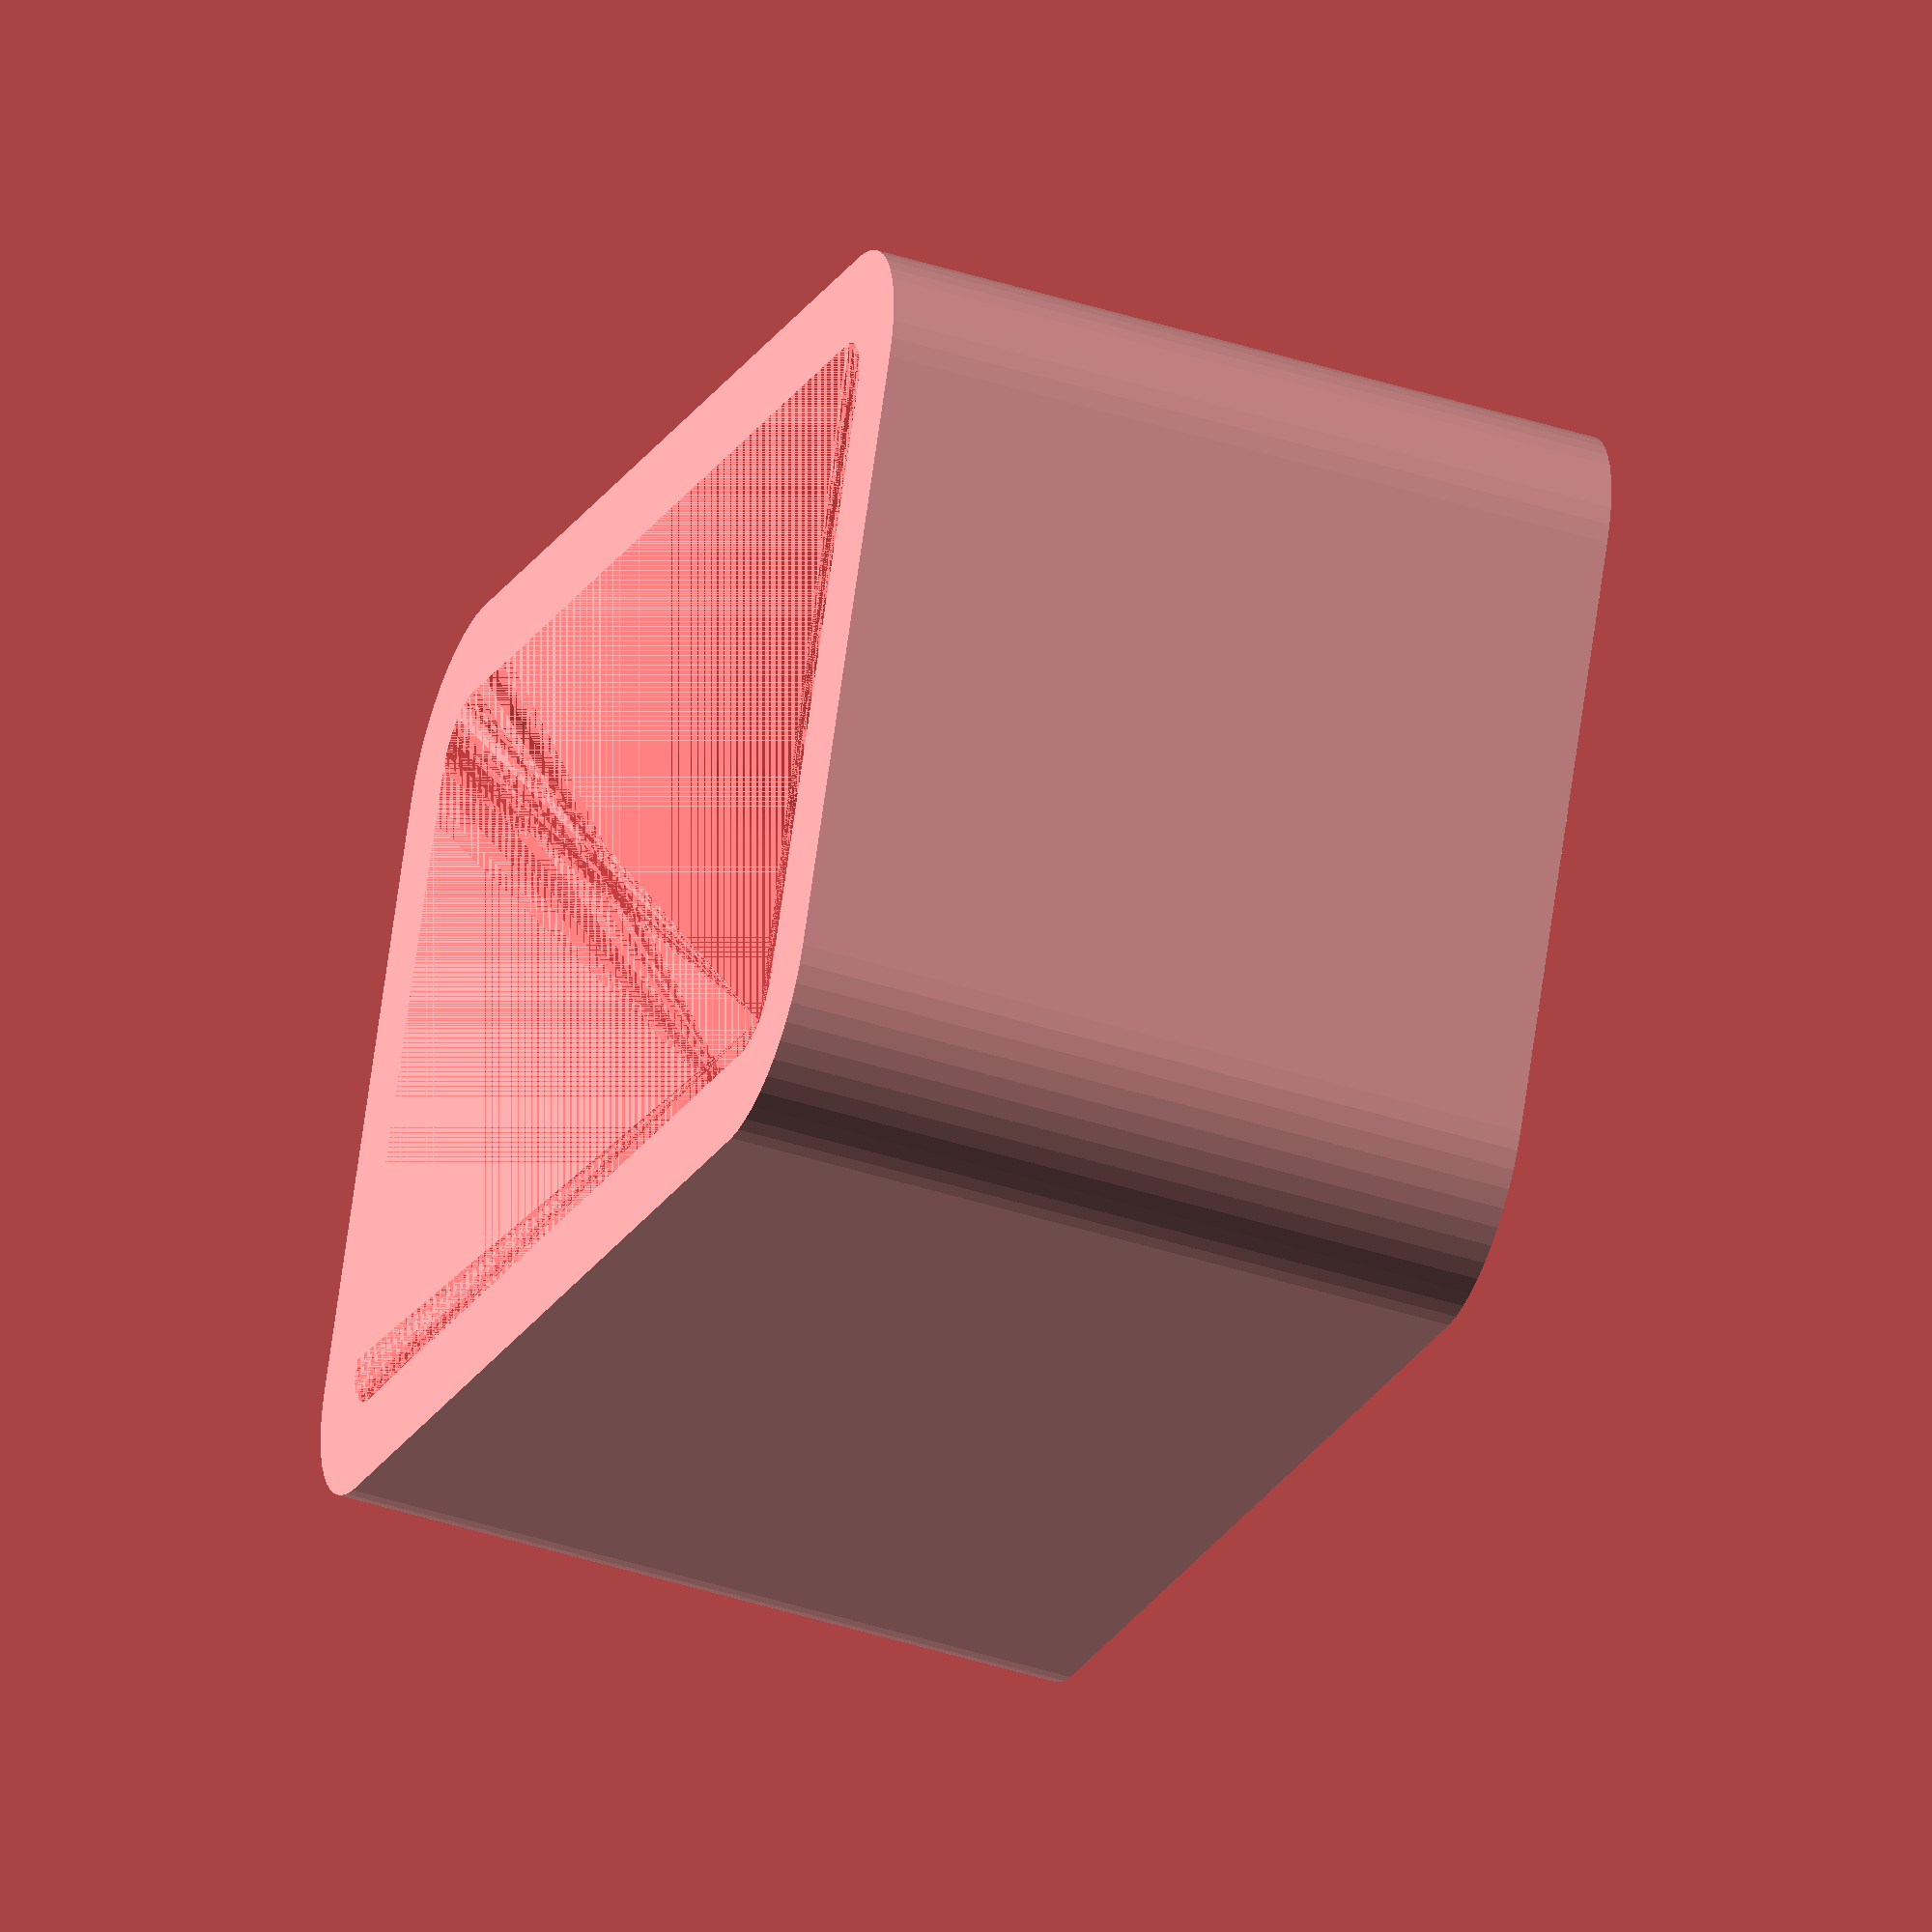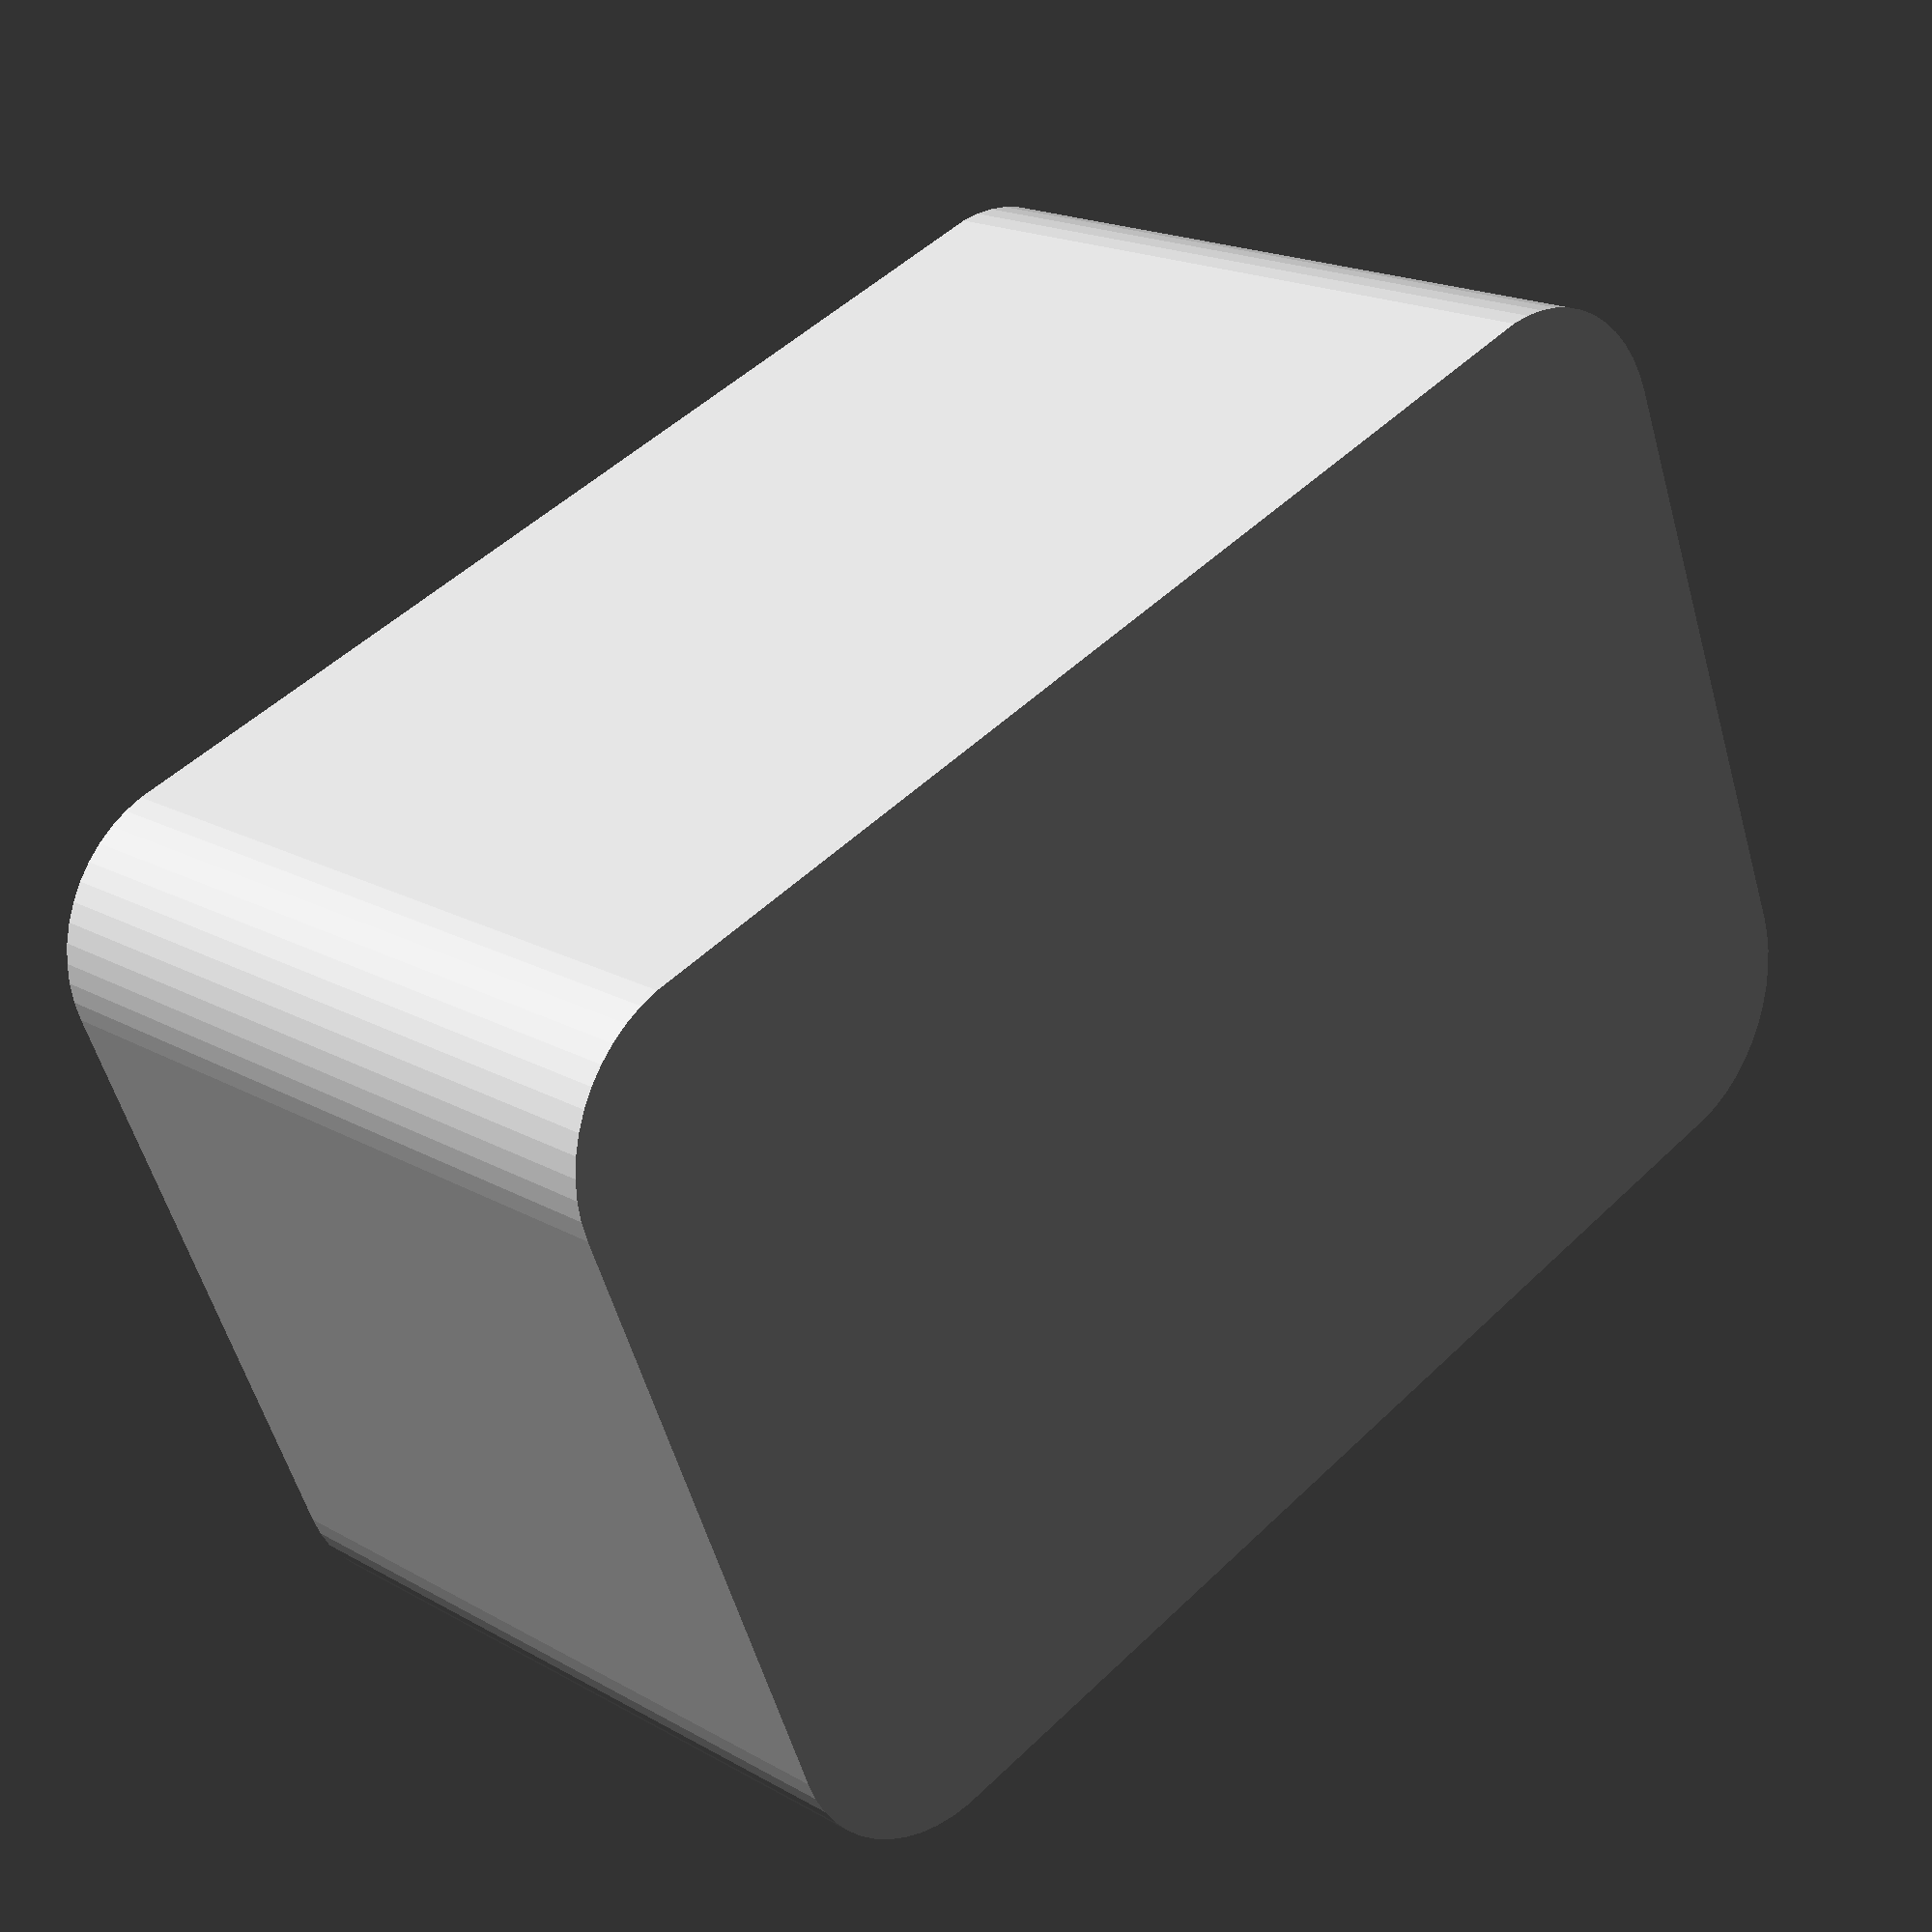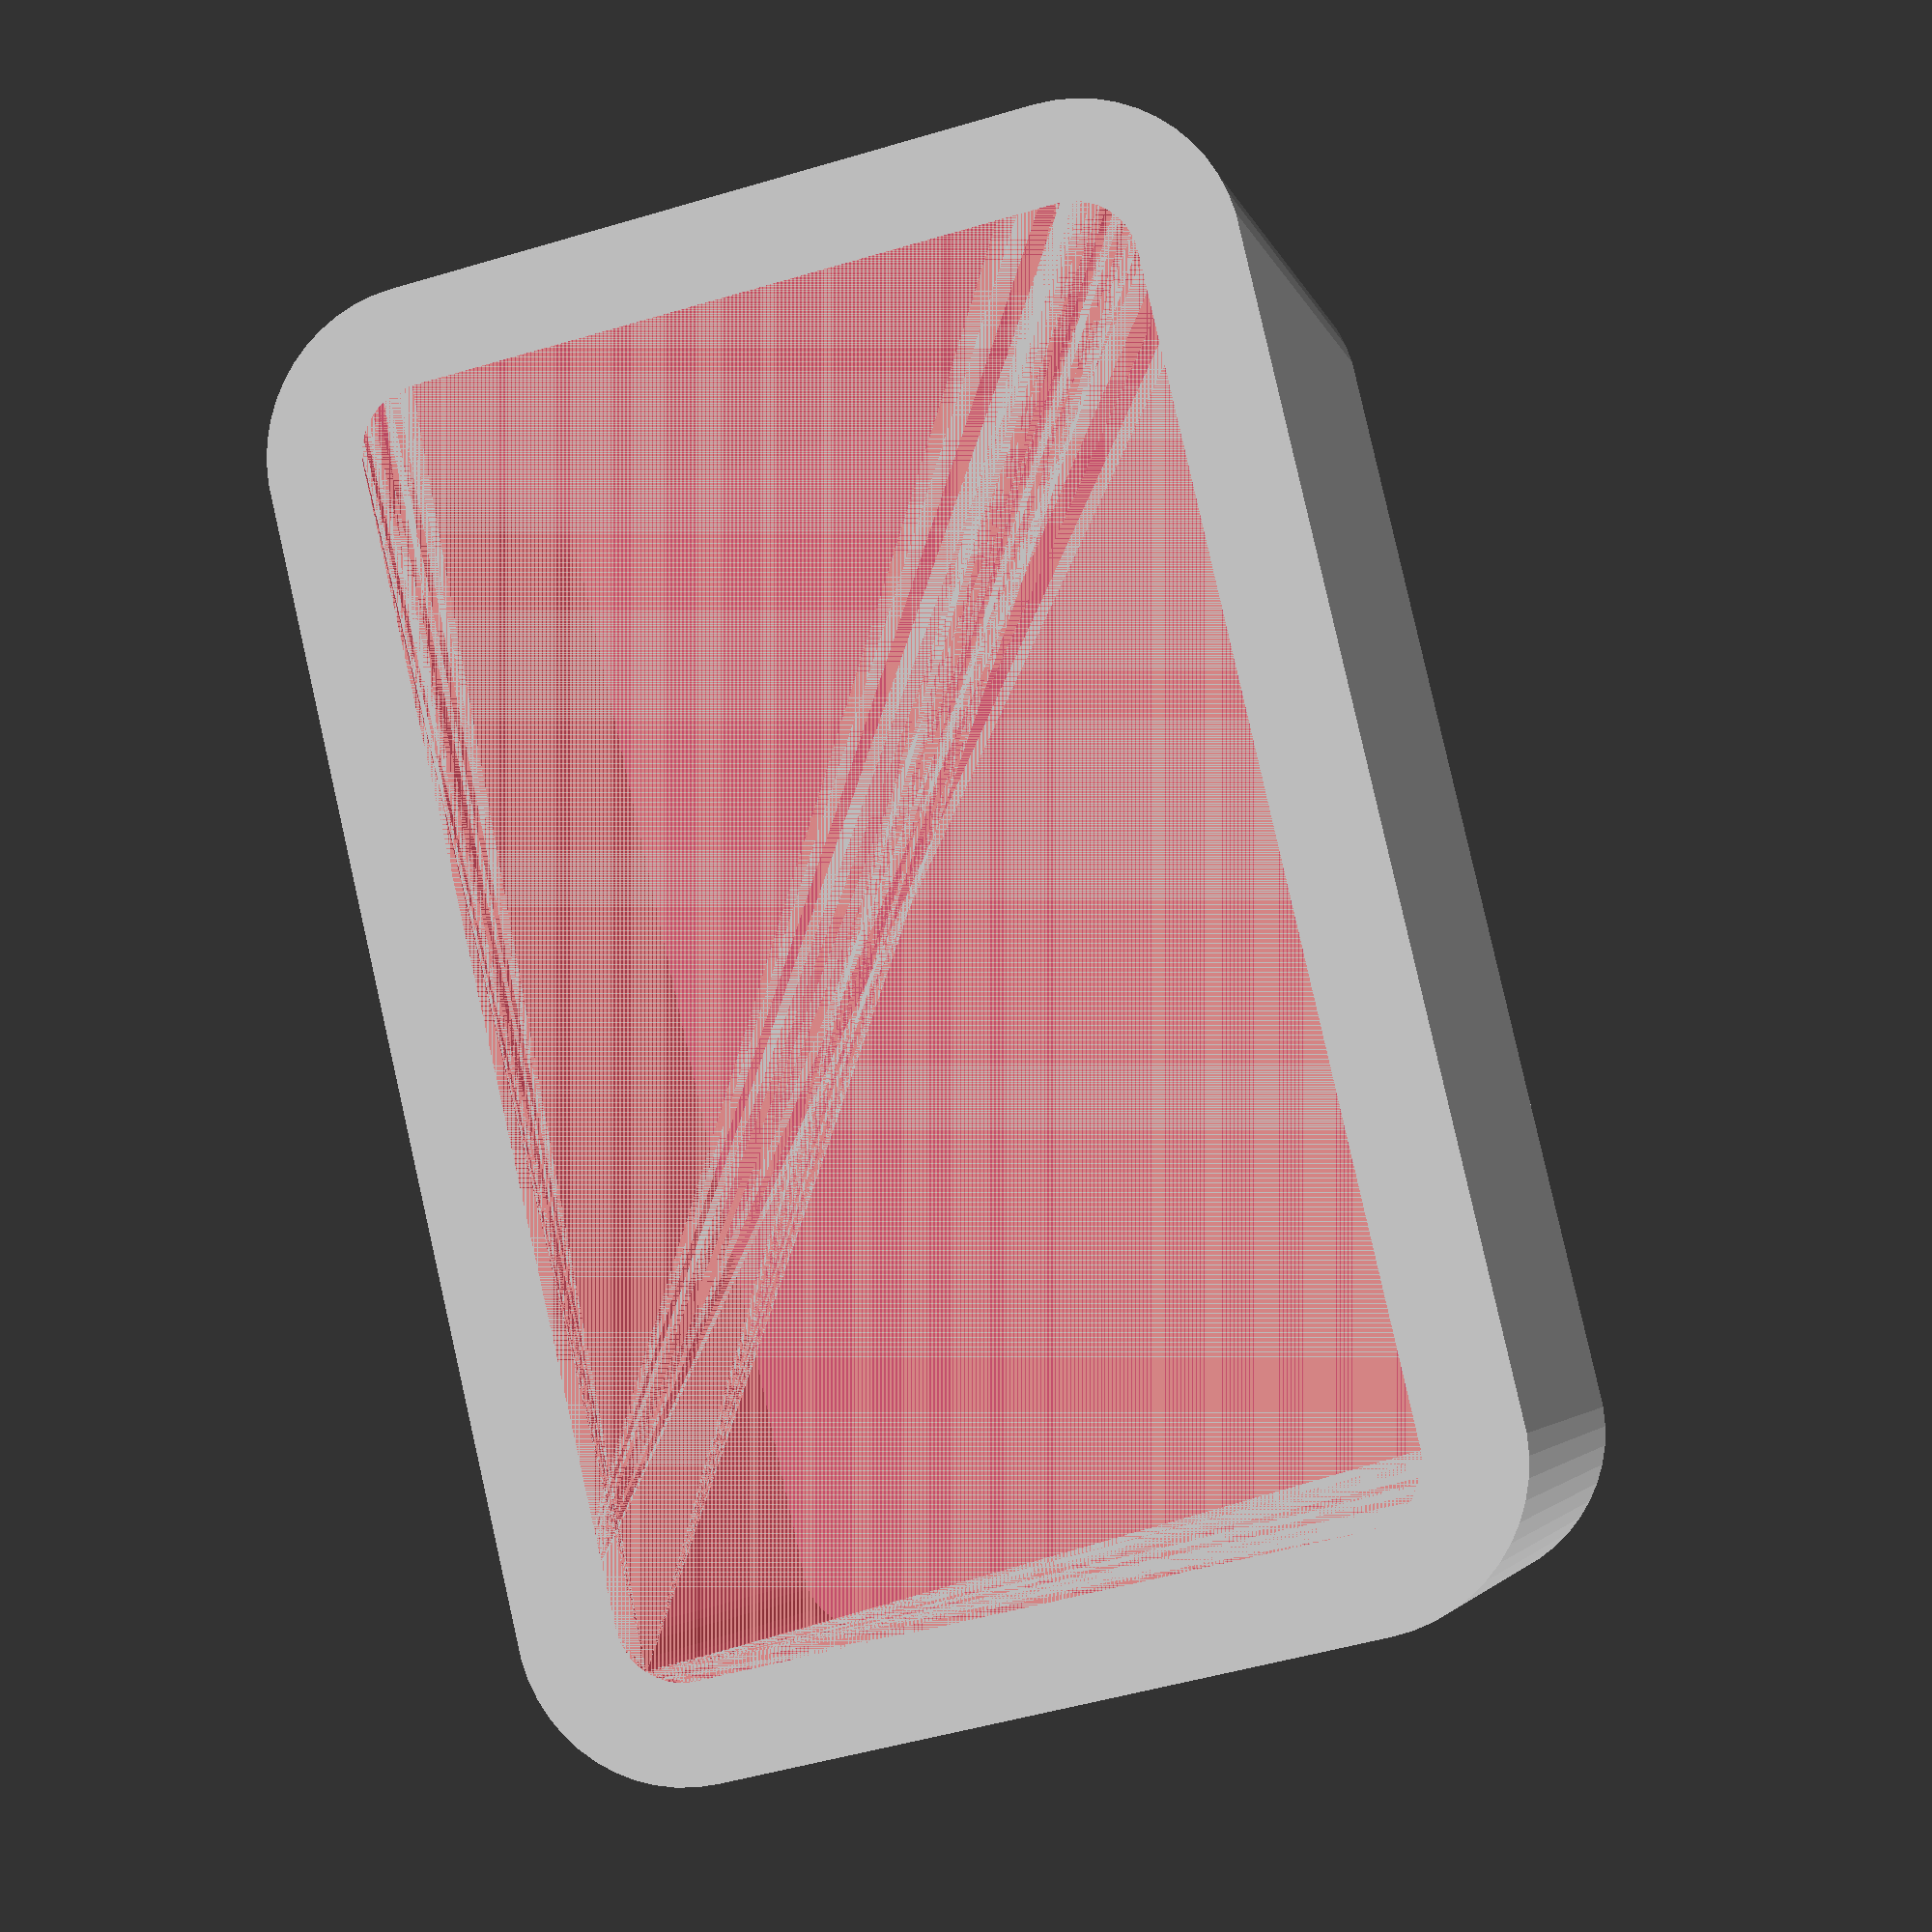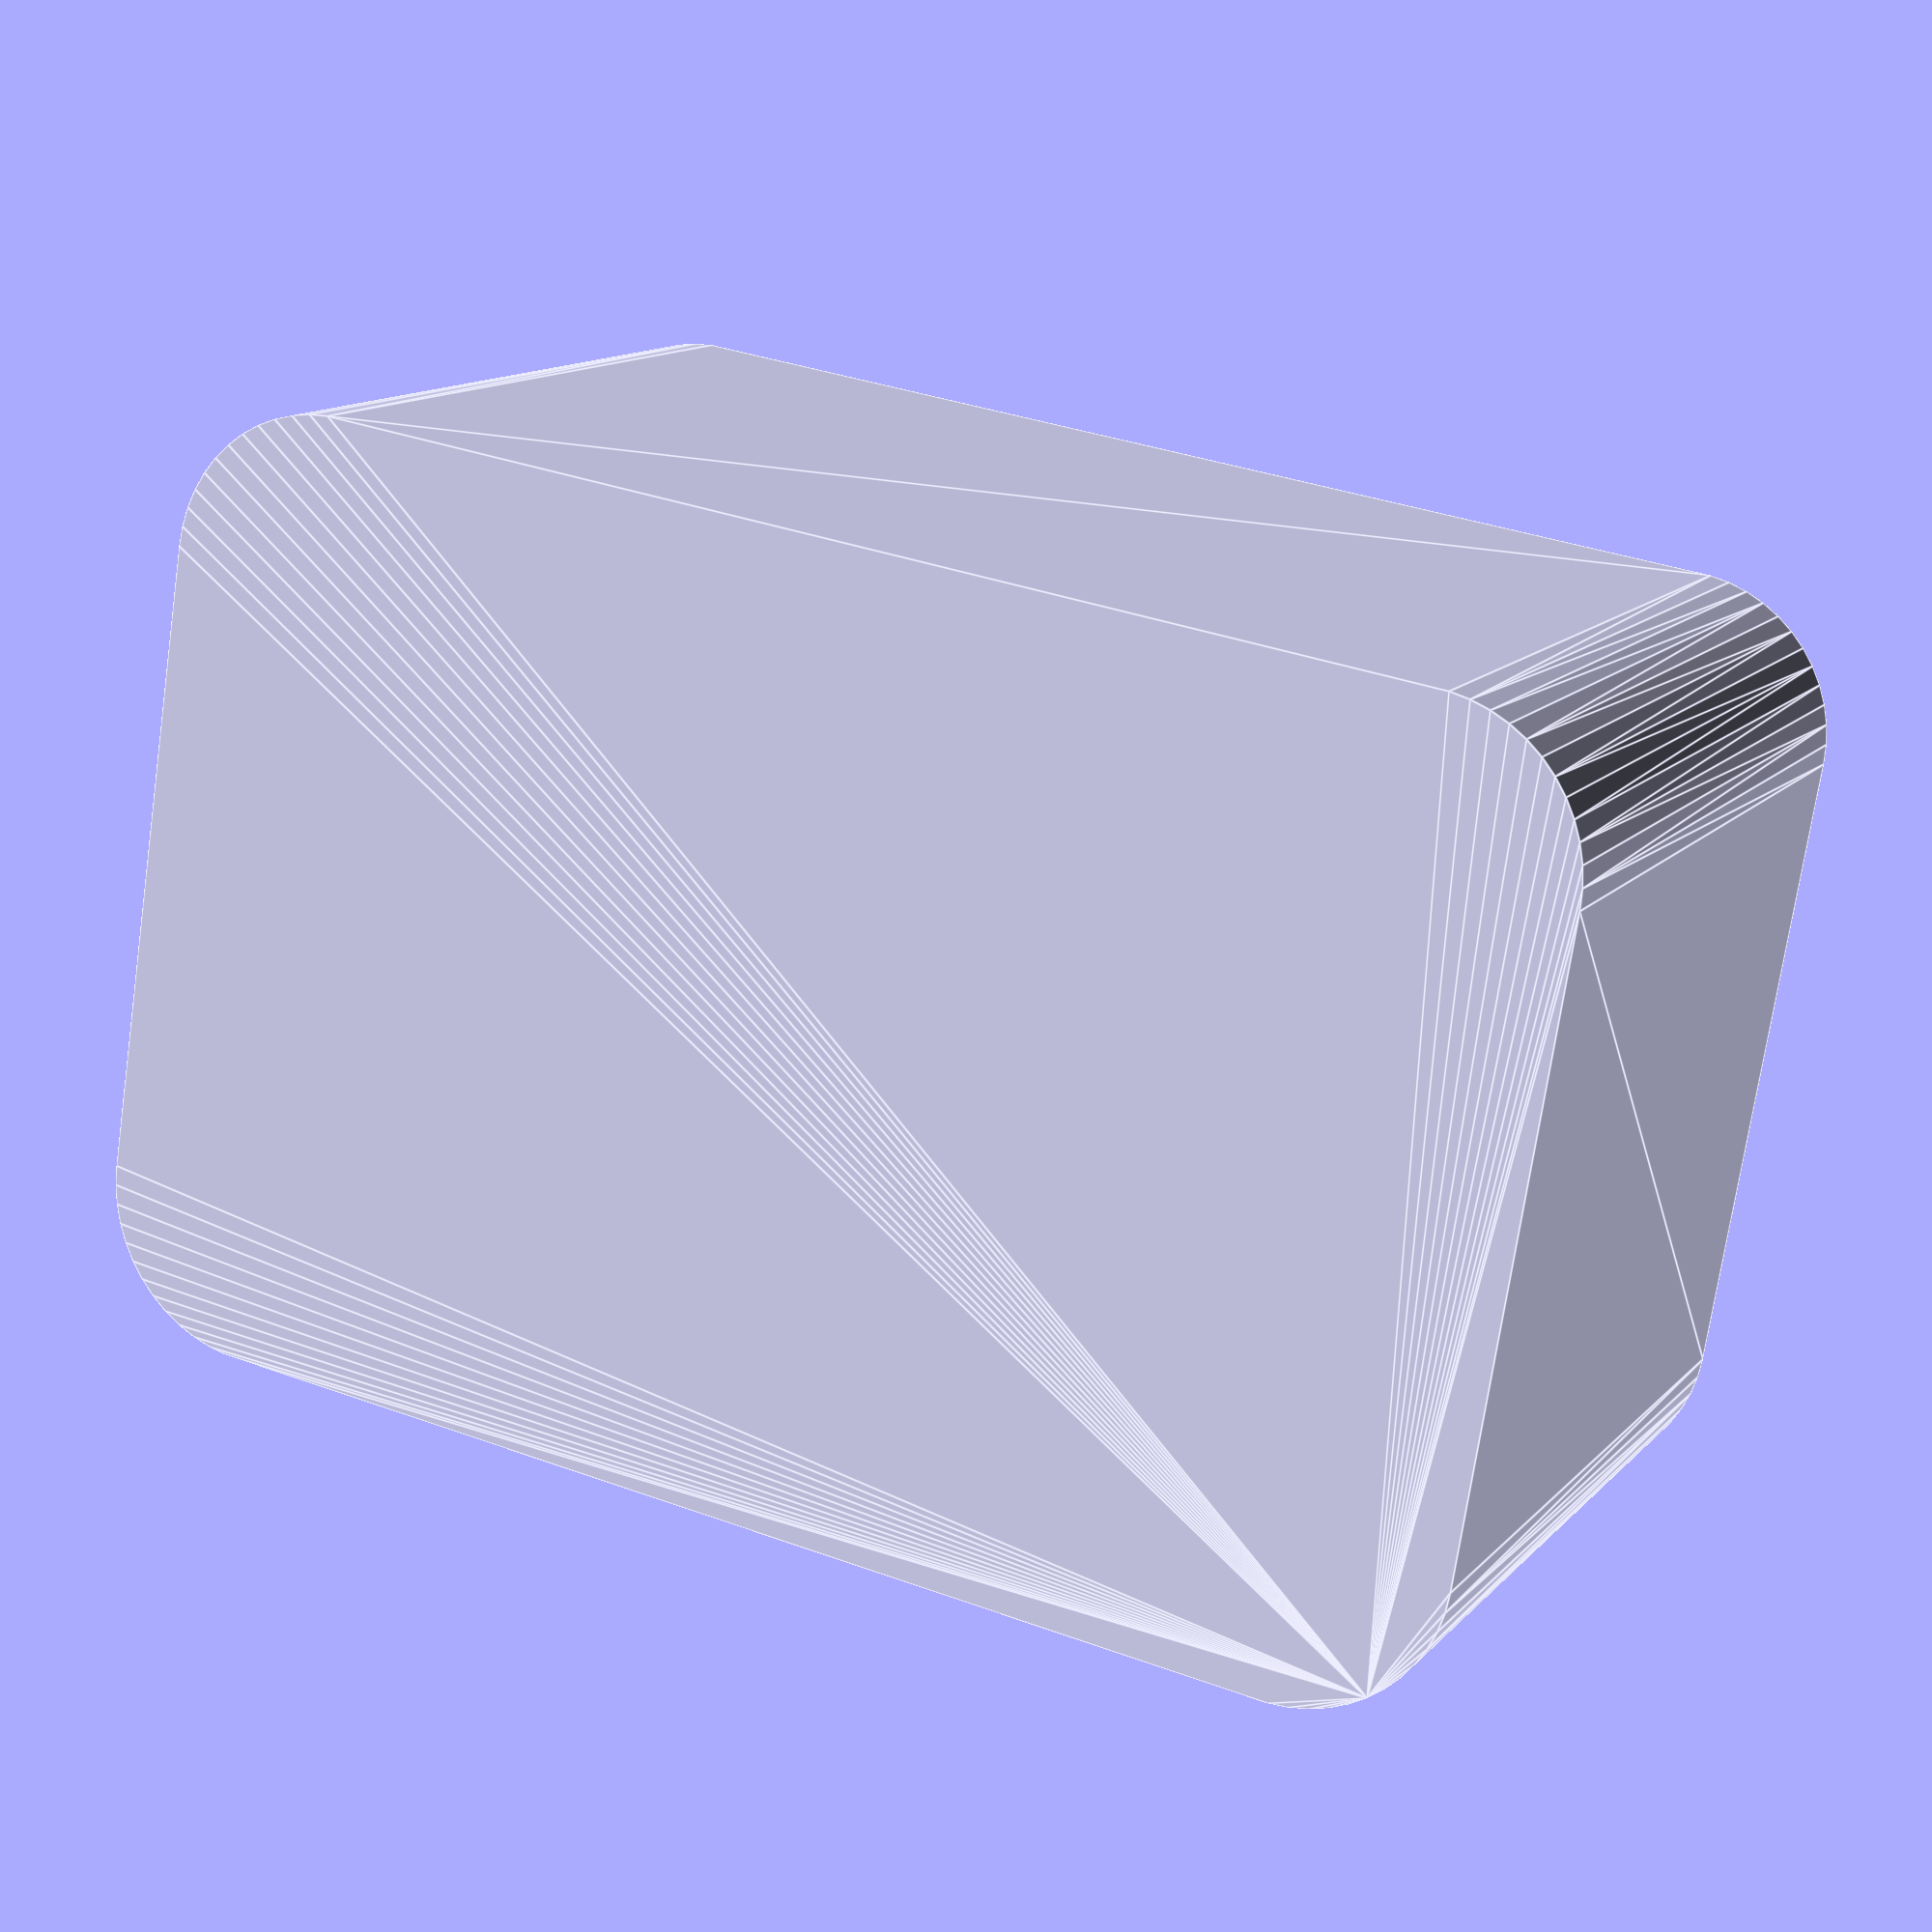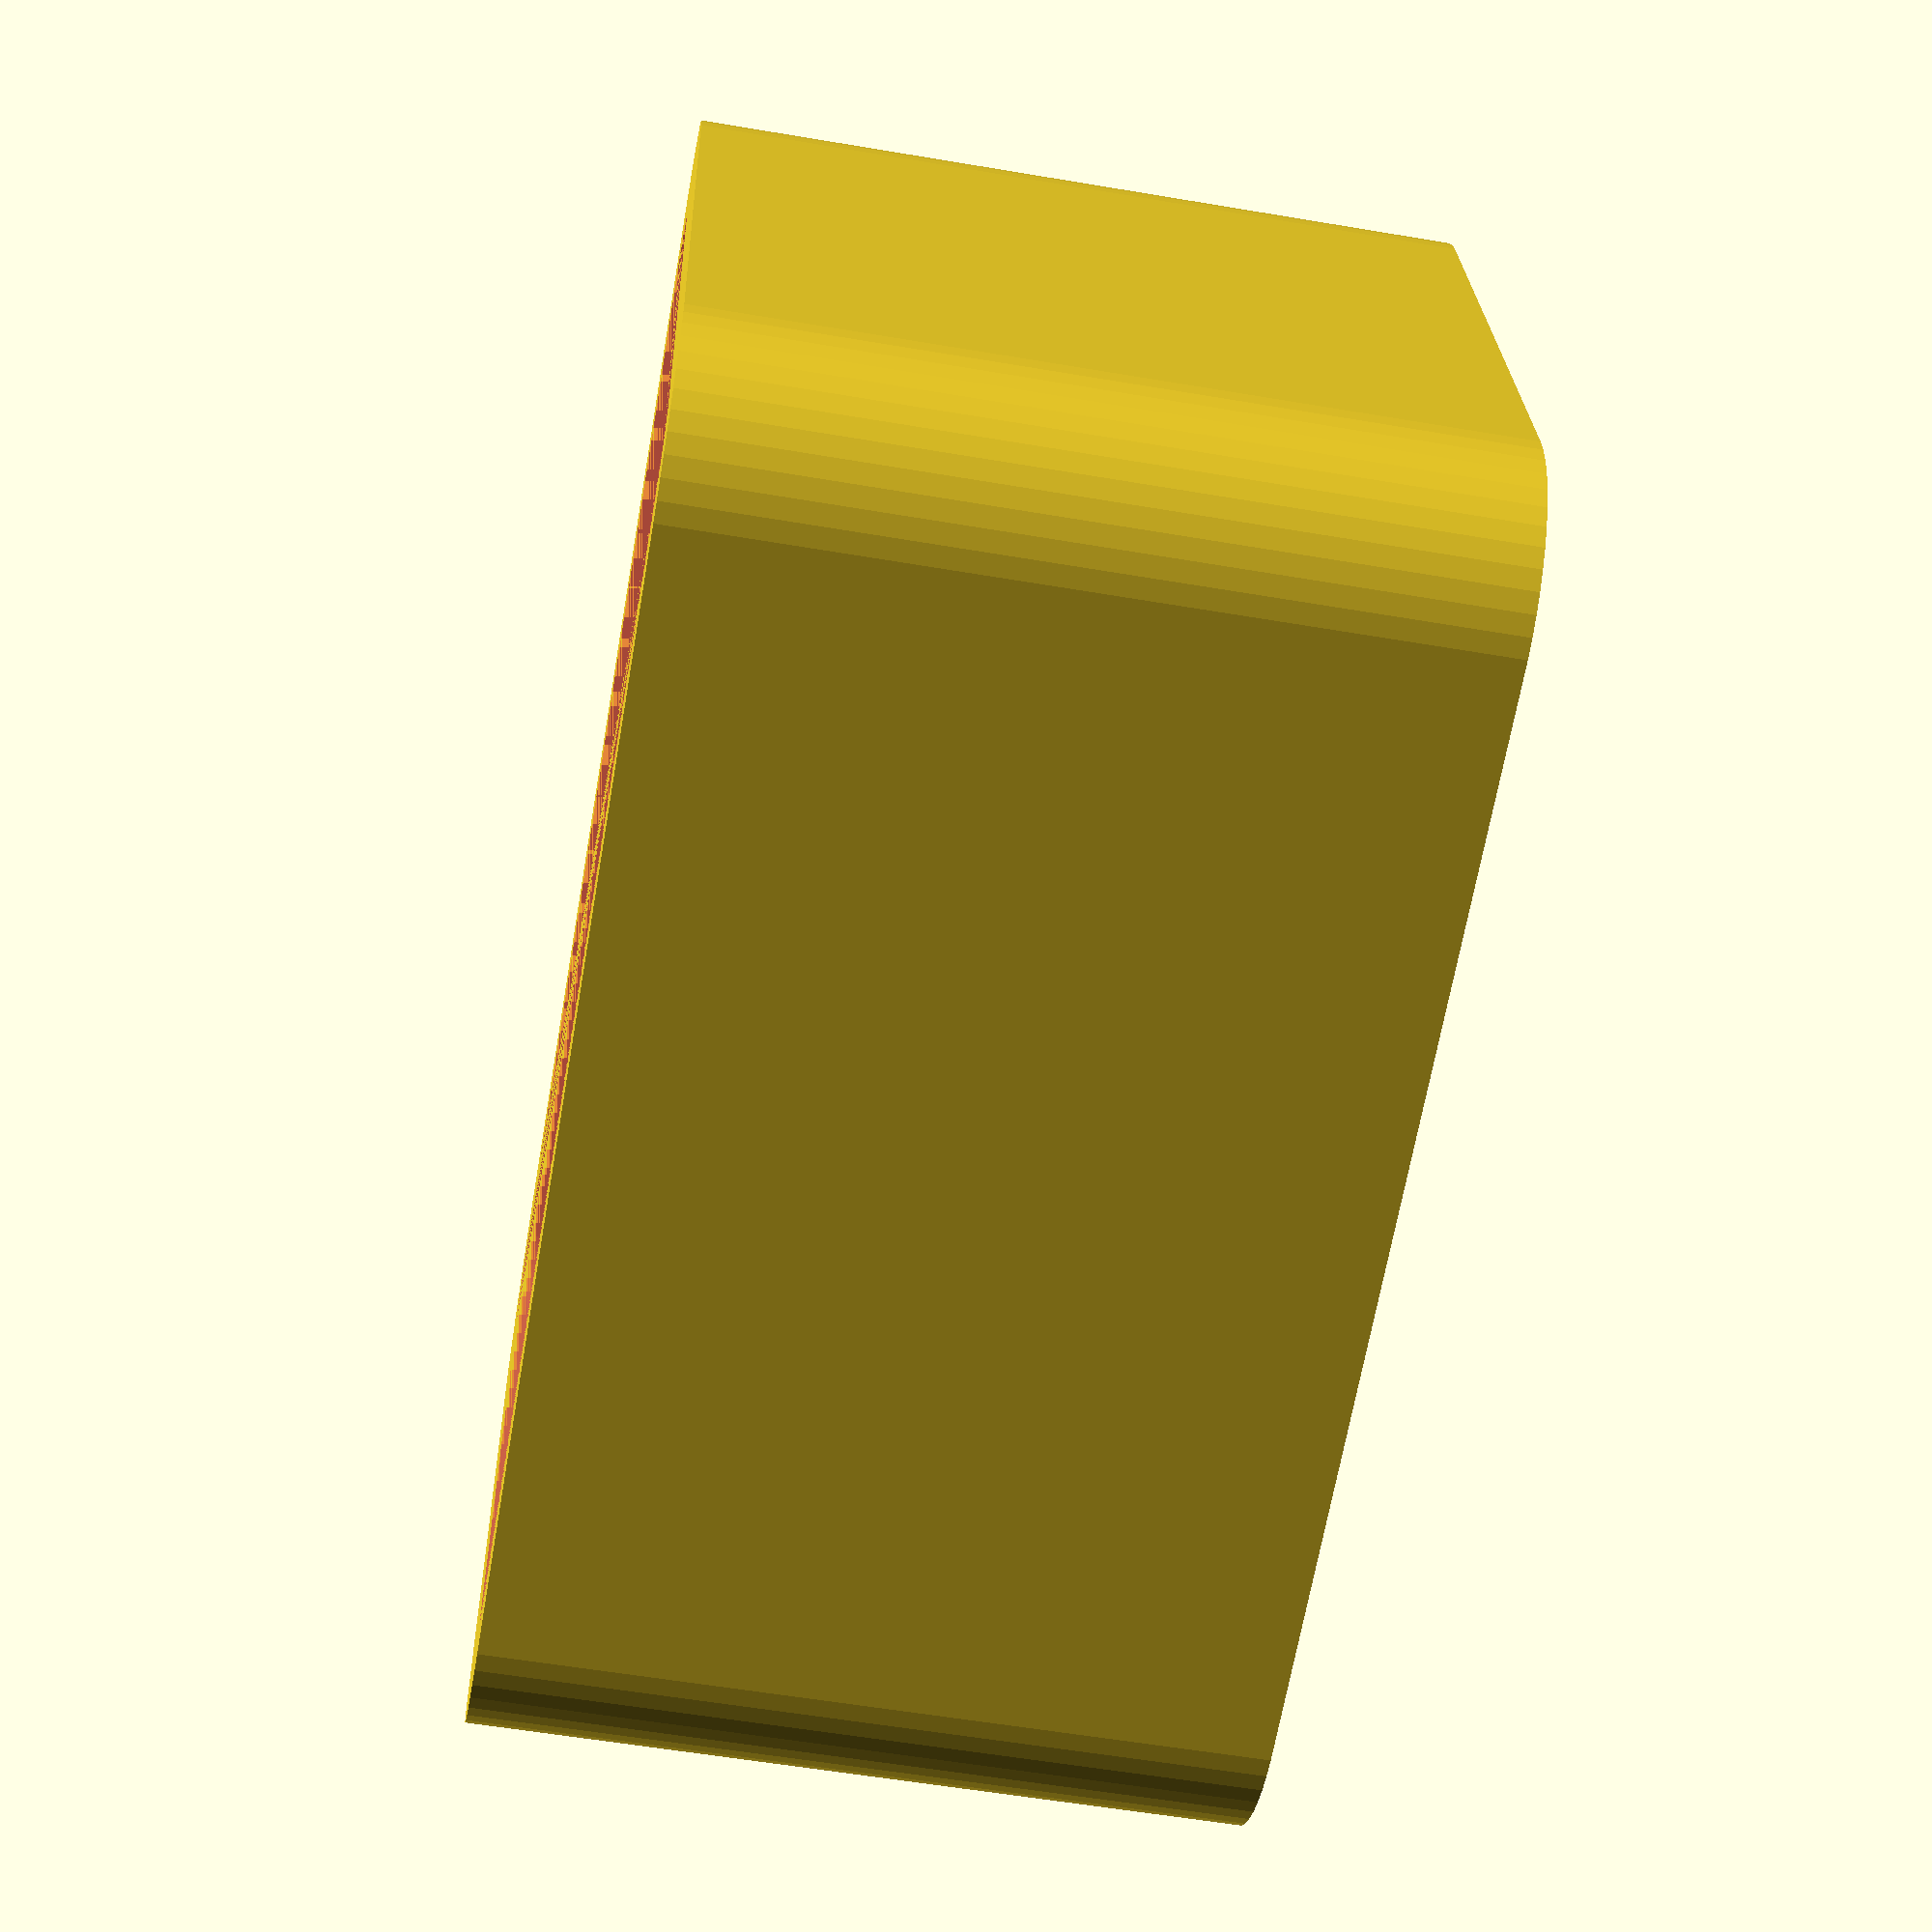
<openscad>
$fn = 50;


difference() {
	union() {
		hull() {
			translate(v = [-17.5000000000, 10.0000000000, 0]) {
				cylinder(h = 24, r = 5);
			}
			translate(v = [17.5000000000, 10.0000000000, 0]) {
				cylinder(h = 24, r = 5);
			}
			translate(v = [-17.5000000000, -10.0000000000, 0]) {
				cylinder(h = 24, r = 5);
			}
			translate(v = [17.5000000000, -10.0000000000, 0]) {
				cylinder(h = 24, r = 5);
			}
		}
	}
	union() {
		translate(v = [0, 0, 2]) {
			#hull() {
				translate(v = [-17.5000000000, 10.0000000000, 0]) {
					cylinder(h = 22, r = 2);
				}
				translate(v = [17.5000000000, 10.0000000000, 0]) {
					cylinder(h = 22, r = 2);
				}
				translate(v = [-17.5000000000, -10.0000000000, 0]) {
					cylinder(h = 22, r = 2);
				}
				translate(v = [17.5000000000, -10.0000000000, 0]) {
					cylinder(h = 22, r = 2);
				}
			}
		}
	}
}
</openscad>
<views>
elev=222.7 azim=202.2 roll=111.0 proj=o view=solid
elev=161.4 azim=201.7 roll=42.8 proj=p view=wireframe
elev=3.4 azim=76.9 roll=12.5 proj=p view=solid
elev=347.2 azim=350.8 roll=205.3 proj=p view=edges
elev=57.5 azim=351.1 roll=80.0 proj=p view=solid
</views>
